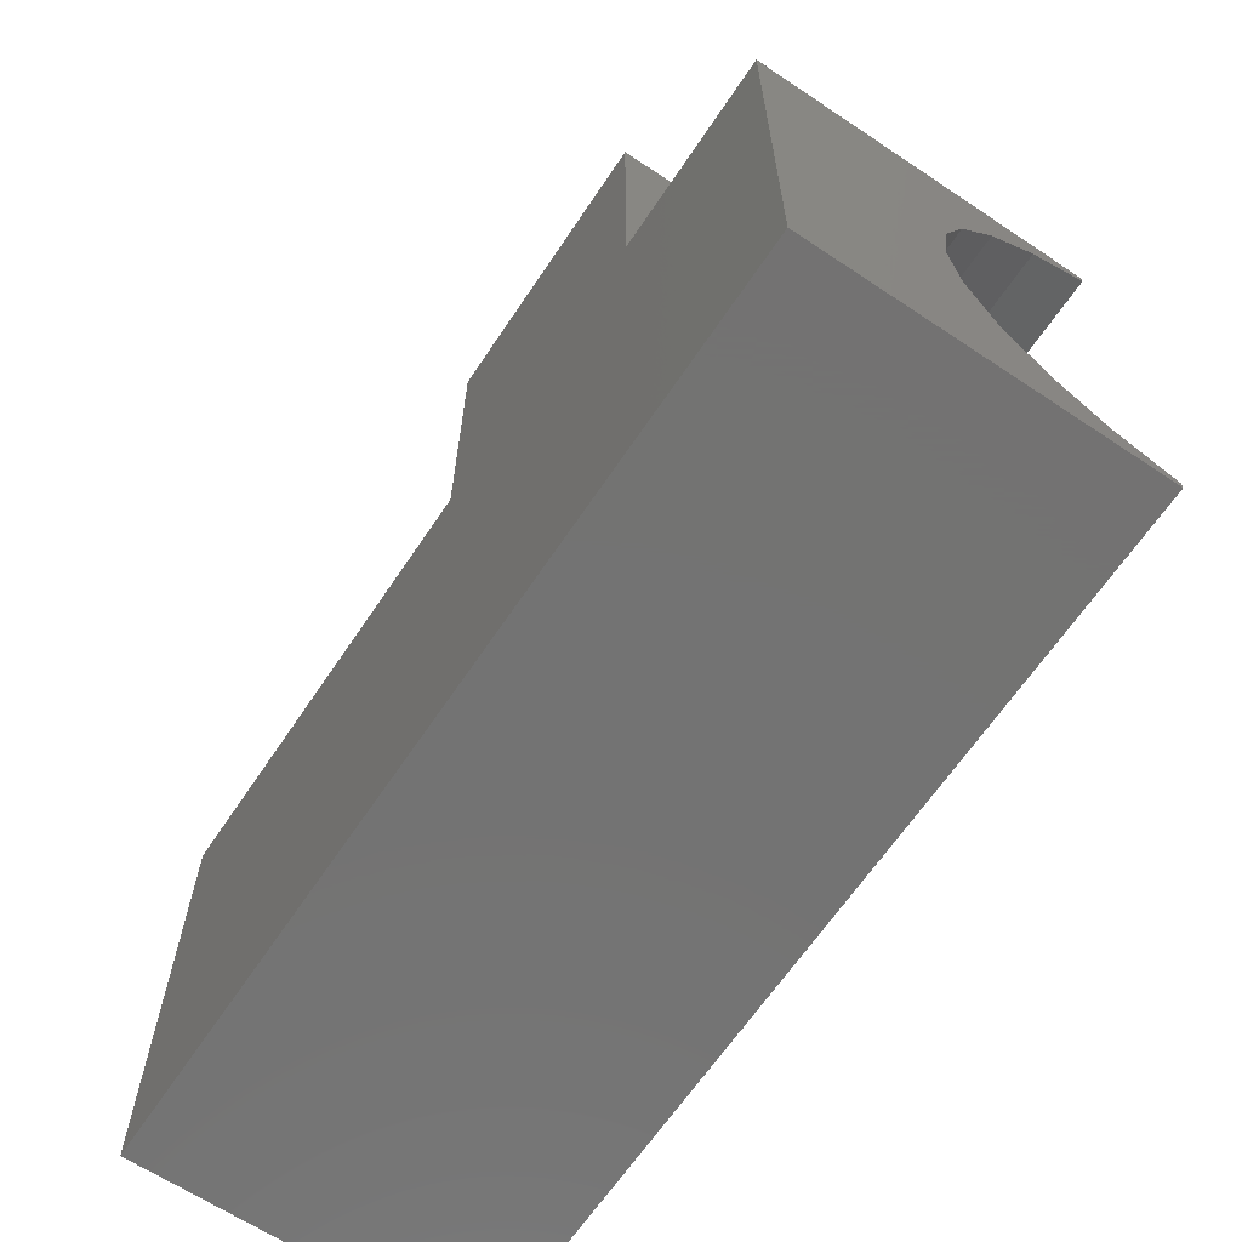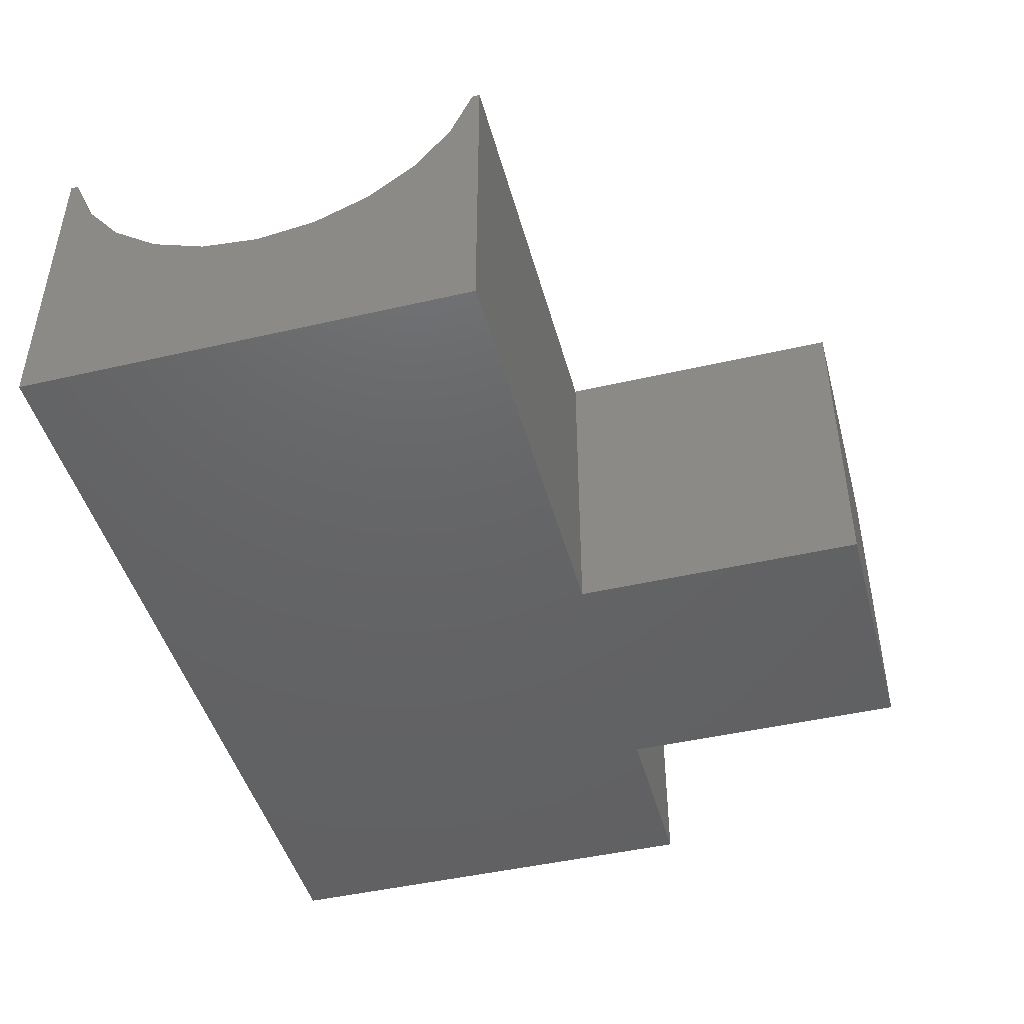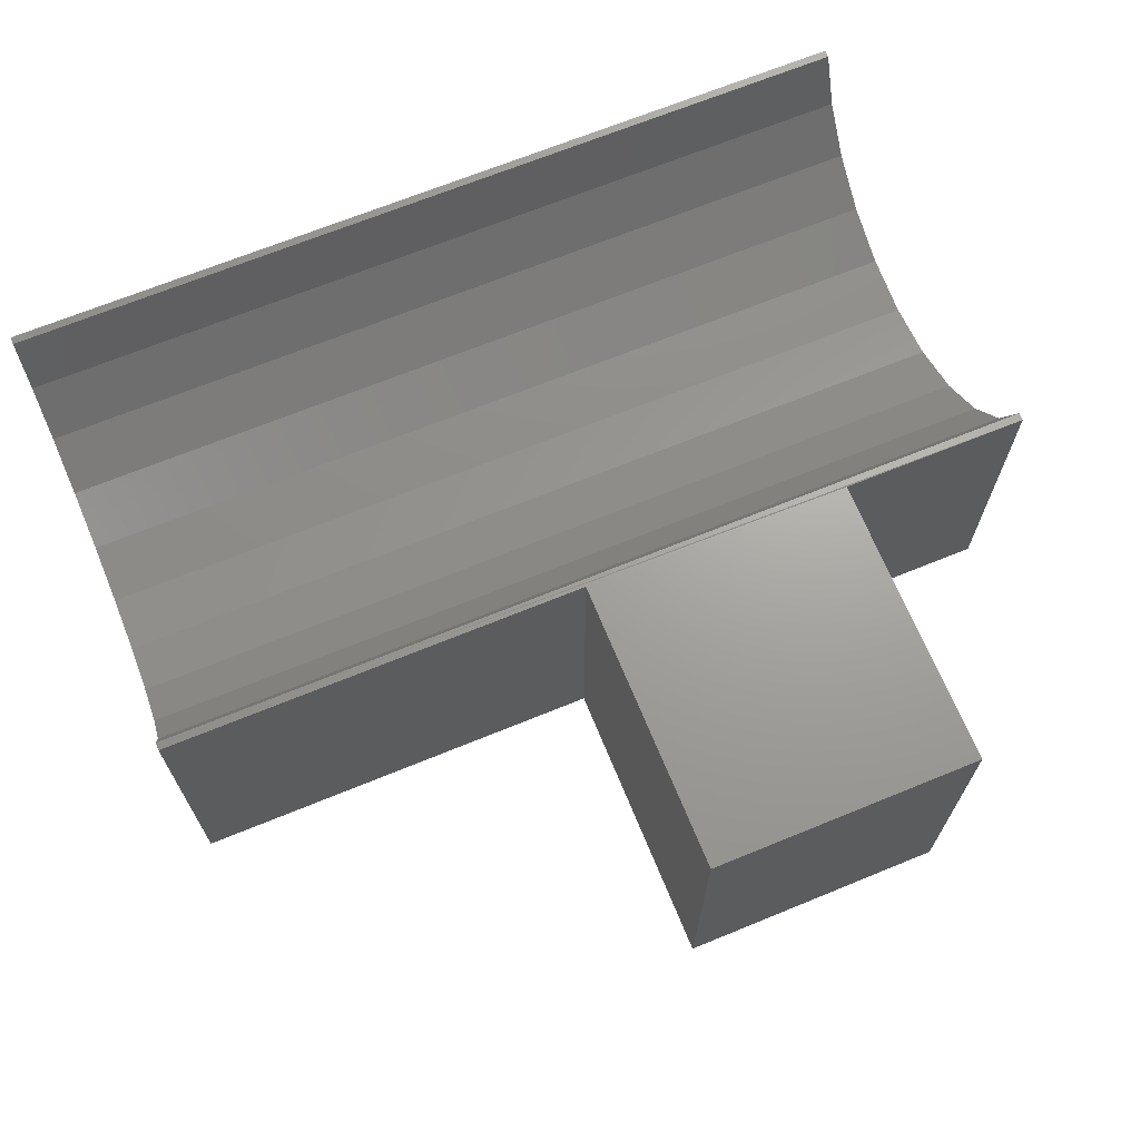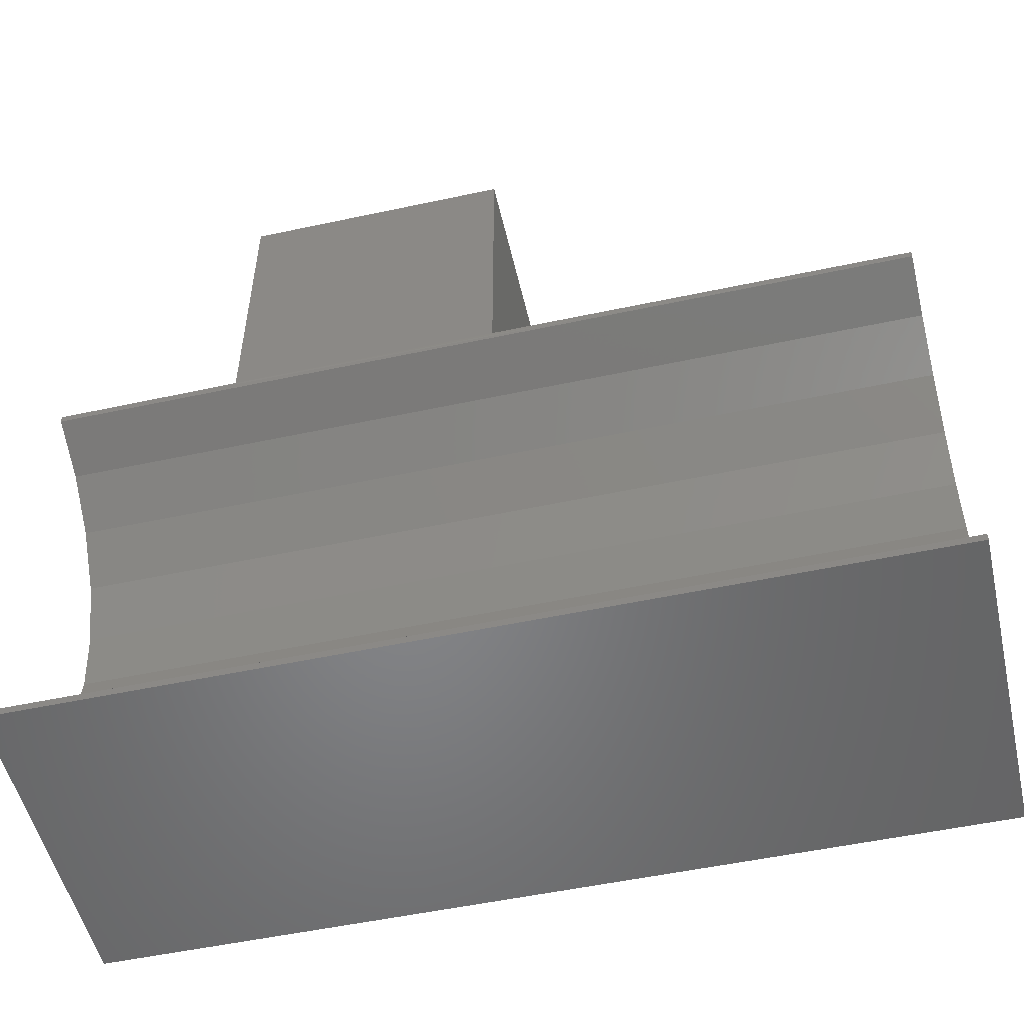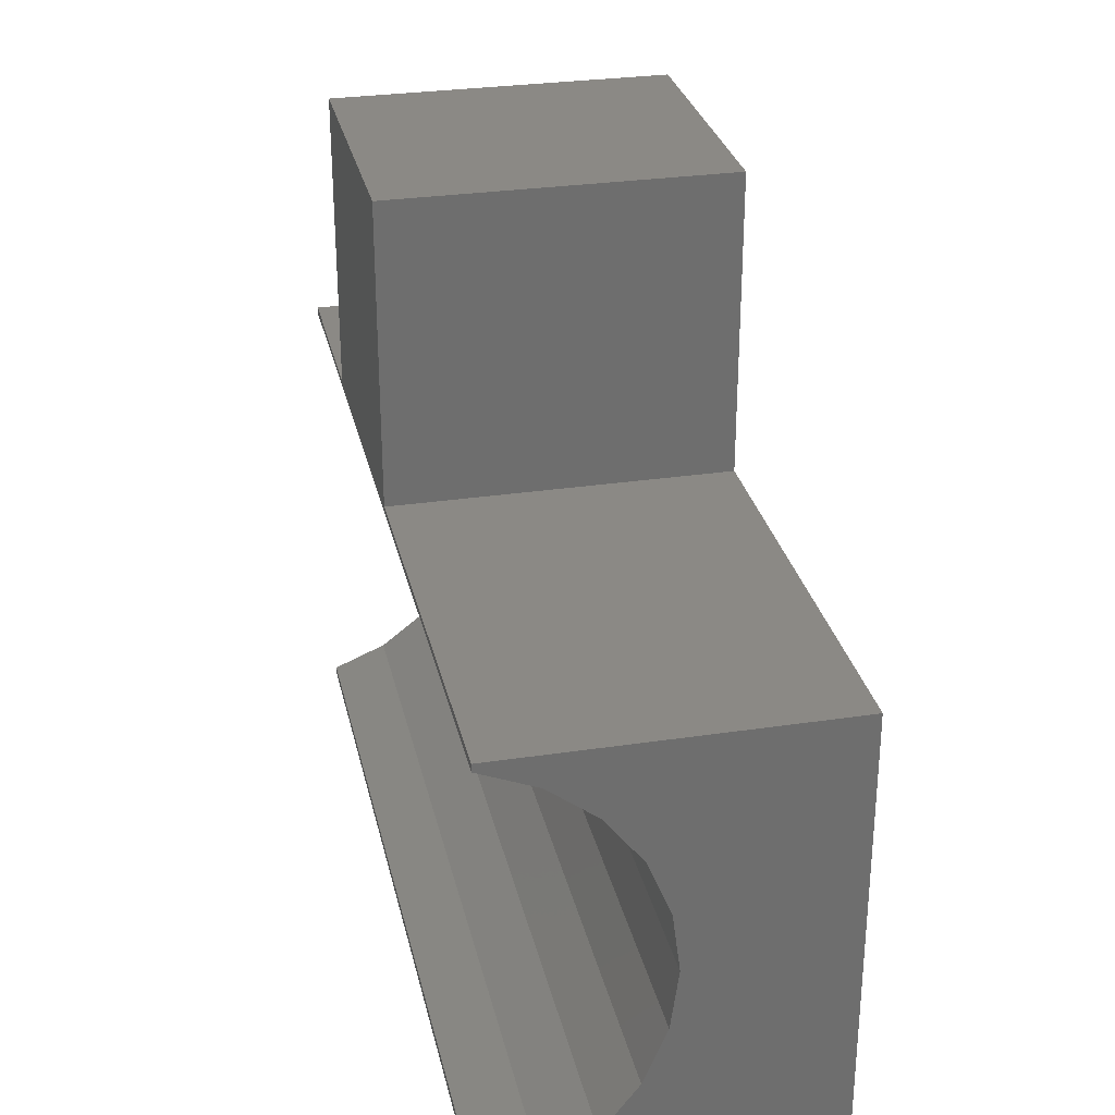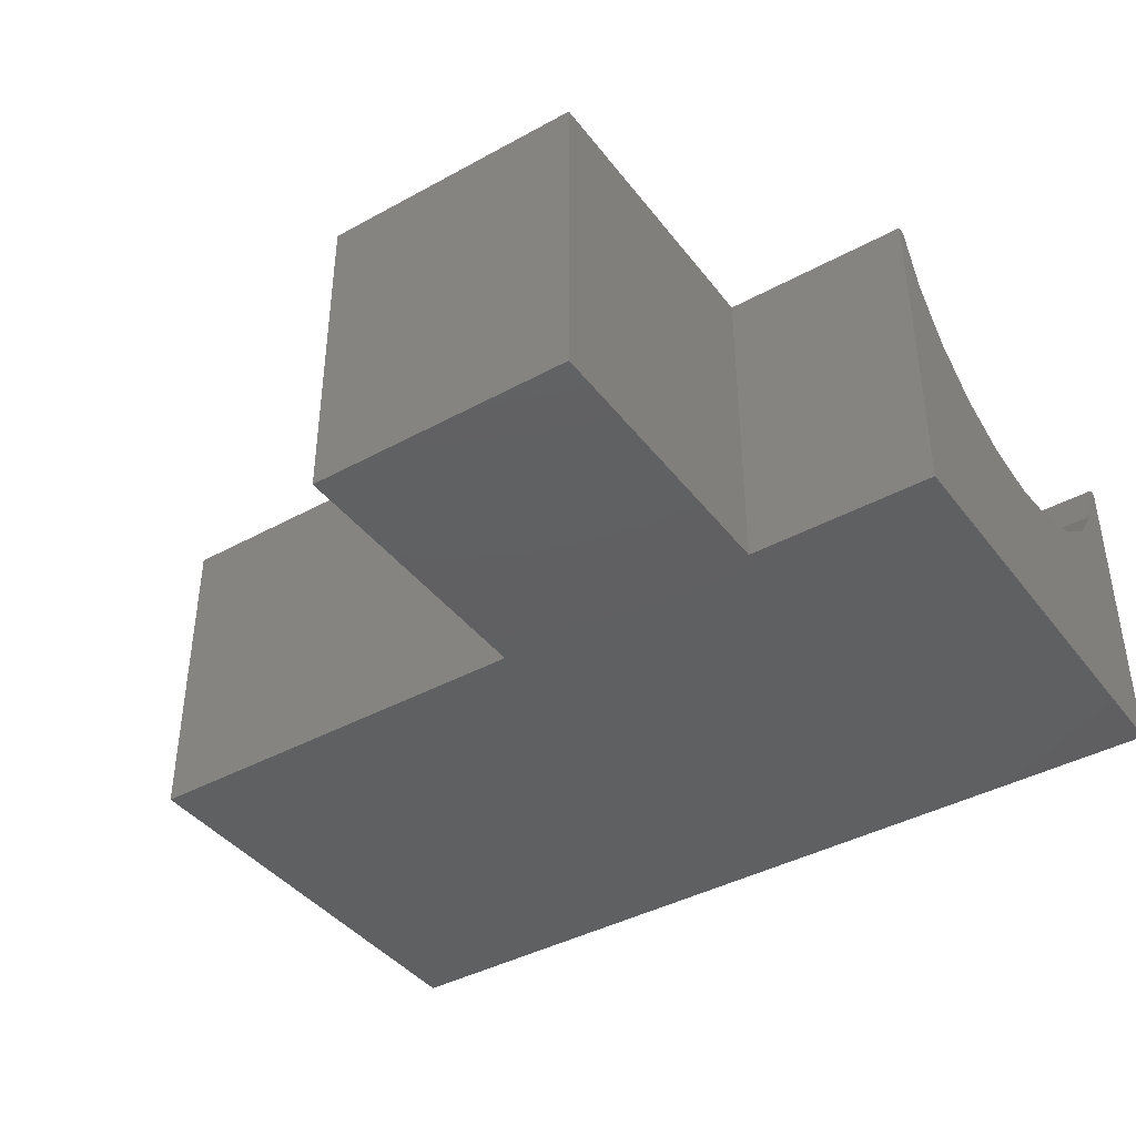
<metadata>
{"format":"stl","ext":"stl","renderer":"f3d","projection":"perspective","resolution":1024,"background":"white","views":[{"elev":-65.0,"azim":-123.8,"up":"+Y"},{"elev":-45.7,"azim":104.9,"up":"+Z"},{"elev":68.2,"azim":157.7,"up":"+Z"},{"elev":-52.6,"azim":13.0,"up":"+Y"},{"elev":29.4,"azim":77.6,"up":"+Y"},{"elev":-40.8,"azim":-146.2,"up":"+Z"}]}
</metadata>
<code>
# stl→obj: 38 verts, 72 faces
v 164.5 -858.2 1.2
v 164.5 -860.2 4.423
v 164.5 -866 1.2
v 164.5 -859.4 5.042
v 164.5 -858.7 5.85
v 164.5 -858.2 6.791
v 164.5 -858.4 6.791
v 164.5 -861.1 4.033
v 164.5 -862.1 3.9
v 164.5 -863.1 4.033
v 164.5 -864.1 4.423
v 164.5 -864.9 5.042
v 164.5 -865.5 5.85
v 164.5 -865.9 6.791
v 164.5 -866 6.791
v 149.5 -858.2 1.2
v 149.5 -858.7 5.85
v 149.5 -858.2 6.791
v 149.5 -859.4 5.042
v 149.5 -860.2 4.423
v 149.5 -866 1.2
v 149.5 -858.4 6.791
v 149.5 -861.1 4.033
v 149.5 -862.1 3.9
v 149.5 -863.1 4.033
v 149.5 -864.1 4.423
v 149.5 -864.9 5.042
v 149.5 -865.5 5.85
v 149.5 -865.9 6.791
v 149.5 -866 6.791
v 157.3 -853.2 1.2
v 152.7 -858.2 1.2
v 152.7 -853.2 1.2
v 157.3 -858.2 1.2
v 157.3 -858.2 6.8
v 152.7 -858.2 6.8
v 152.7 -853.2 6.8
v 157.3 -853.2 6.8
f 1 2 3
f 2 1 4
f 4 1 5
f 5 1 6
f 5 6 7
f 3 2 8
f 3 8 9
f 3 9 10
f 3 10 11
f 3 11 12
f 3 12 13
f 3 13 14
f 3 14 15
f 16 17 18
f 17 16 19
f 19 16 20
f 20 16 21
f 18 17 22
f 20 21 23
f 23 21 24
f 24 21 25
f 25 21 26
f 26 21 27
f 27 21 28
f 28 21 29
f 29 21 30
f 31 32 33
f 32 21 16
f 21 32 3
f 3 32 34
f 34 32 31
f 3 34 1
f 21 15 30
f 15 21 3
f 13 29 14
f 29 13 28
f 11 25 26
f 25 11 10
f 2 19 20
f 19 2 4
f 10 24 25
f 24 10 9
f 12 26 27
f 26 12 11
f 6 34 35
f 34 6 1
f 8 20 23
f 20 8 2
f 17 7 22
f 7 17 5
f 12 28 13
f 28 12 27
f 9 23 24
f 23 9 8
f 19 5 17
f 5 19 4
f 15 29 30
f 29 15 14
f 7 18 22
f 18 7 36
f 36 7 35
f 35 7 6
f 35 37 36
f 37 35 38
f 35 31 38
f 31 35 34
f 32 37 33
f 37 32 36
f 31 37 38
f 37 31 33
f 32 18 36
f 18 32 16

</code>
